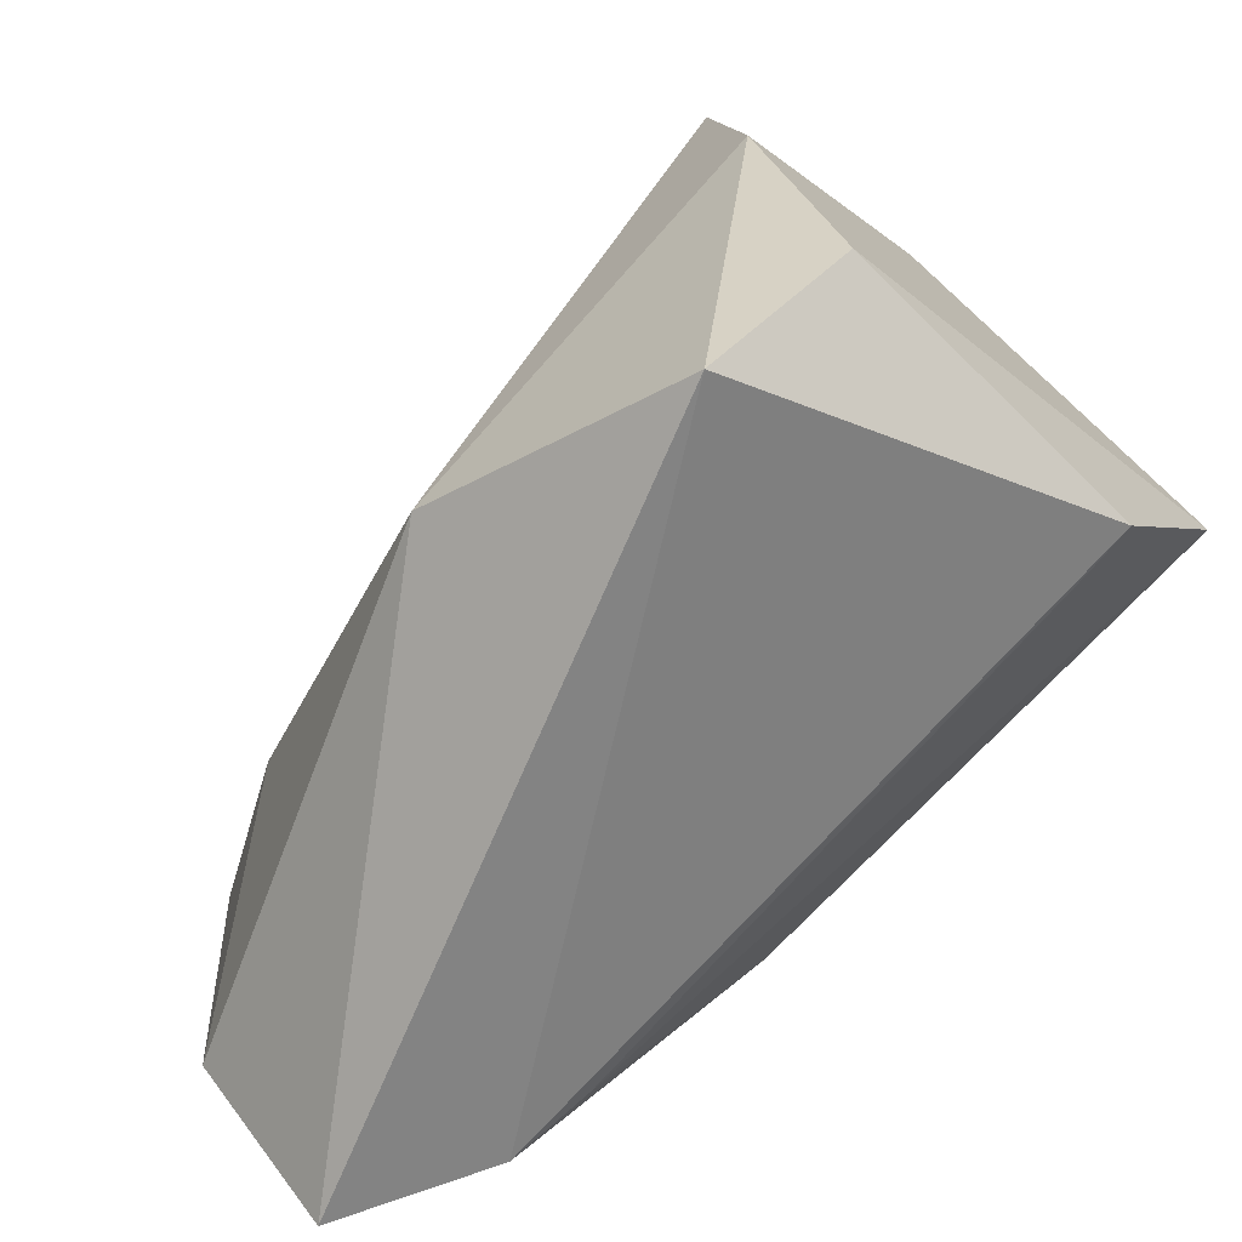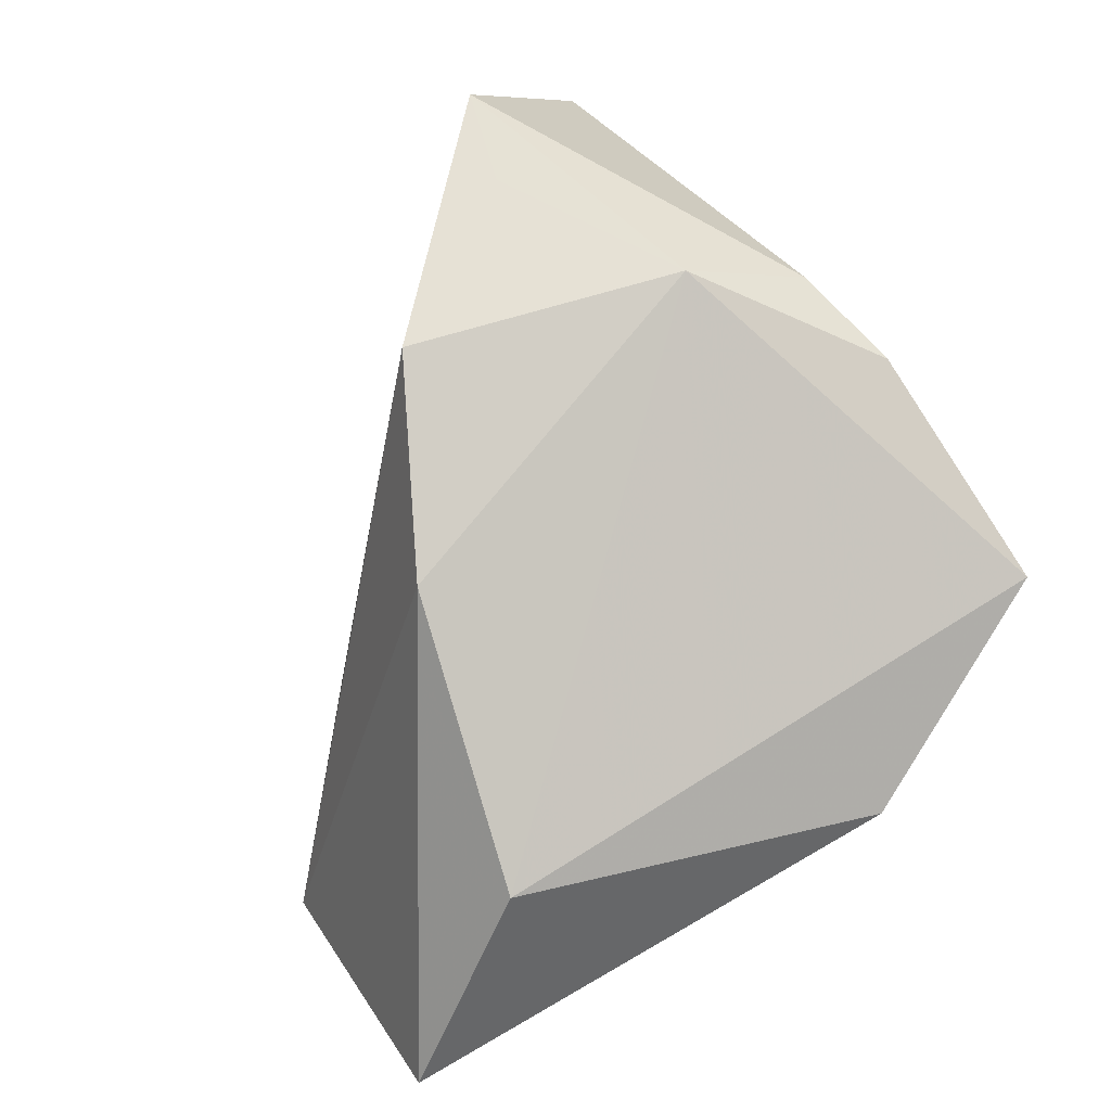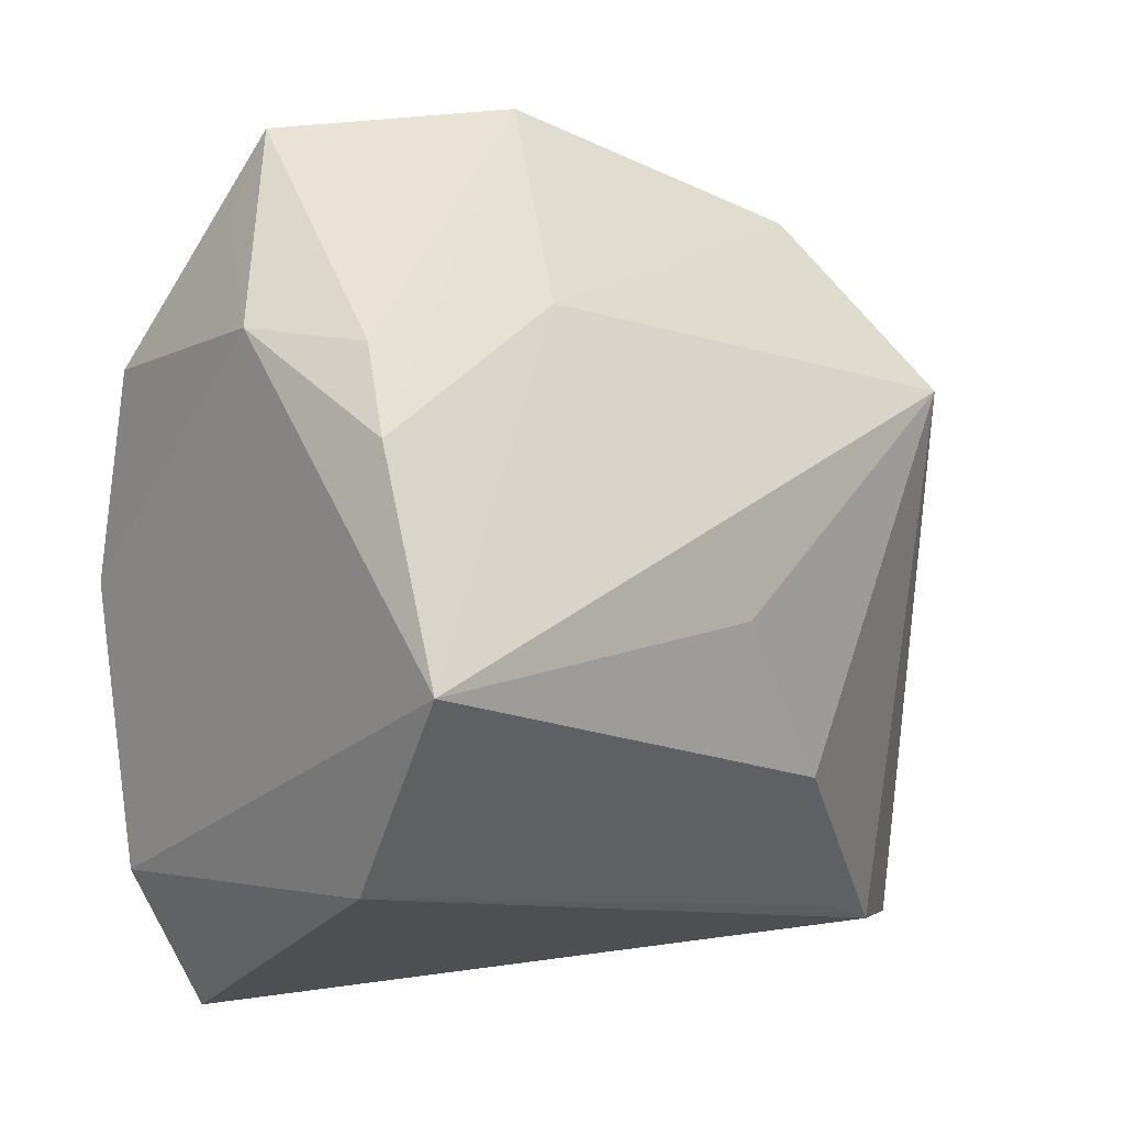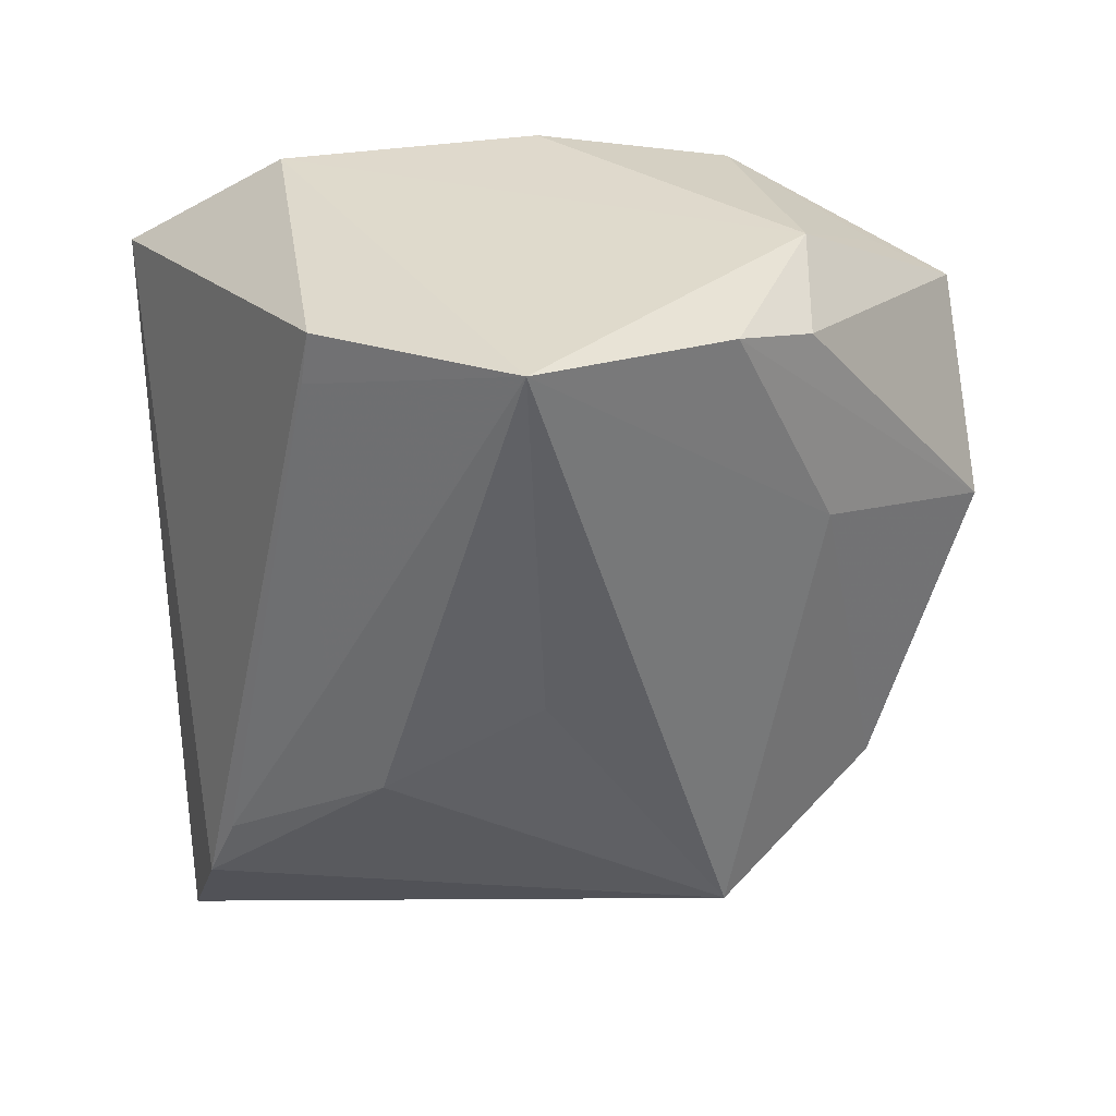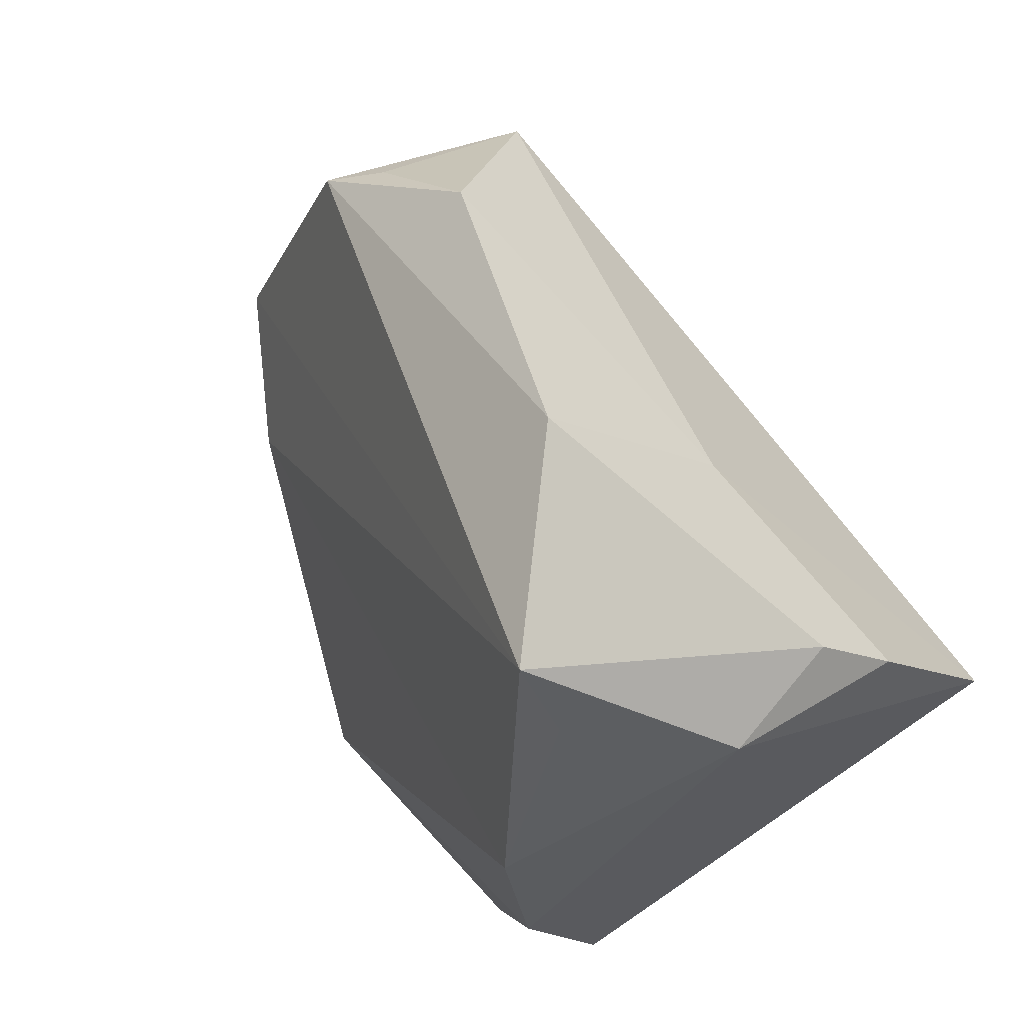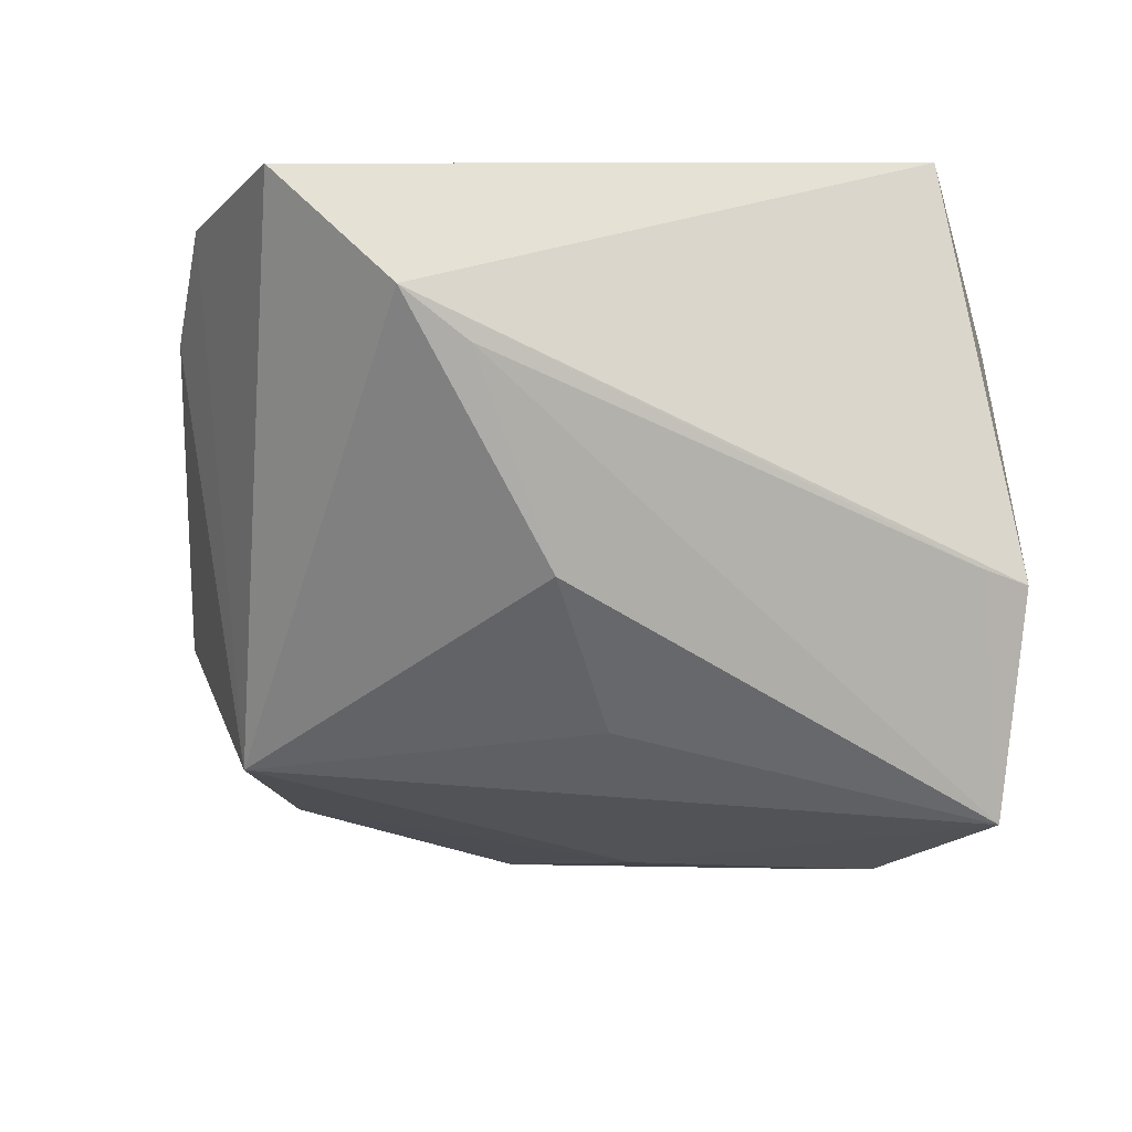
<metadata>
{"format":"obj","ext":"obj","renderer":"f3d","projection":"perspective","resolution":1024,"background":"white","views":[{"elev":-69.2,"azim":39.8,"up":"+Y"},{"elev":3.5,"azim":68.4,"up":"+Y"},{"elev":12.3,"azim":131.6,"up":"+Y"},{"elev":-48.0,"azim":93.6,"up":"+Z"},{"elev":72.4,"azim":51.4,"up":"+Y"},{"elev":-52.7,"azim":-15.9,"up":"+Z"}]}
</metadata>
<code>
v 0.03793 0.03515 0.004246
v -0.01159 -0.01485 -0.02912
v -0.0001914 0.00431 -0.02904
v -0.02809 0.04166 -0.01071
v 0.03614 -0.01888 -0.01576
v 0.0203 0.05298 0.01974
v 0.03563 0.005478 0.03057
v 0.02606 0.04421 0.0191
v 0.001975 0.05491 0.001413
v 0.0398 0.02681 -0.0166
v -0.03706 0.02342 -0.02584
v -0.0262 -0.03505 -0.02077
v 0.0314 0.02778 0.03057
v -0.05014 -0.04413 -0.01178
v 0.03502 0.03483 -0.009981
v -0.0349 -0.03907 -0.01986
v 0.04585 0.005485 -0.02895
v 0.0261 -0.04413 0.02737
v -0.03587 -0.01099 0.01604
v -0.003145 -0.03126 0.03057
v -0.0007972 -0.0205 -0.02384
v -0.04041 0.02915 -0.008681
v -0.04476 0.02649 -0.003553
v 0.01249 0.03664 -0.01341
v -0.05428 -0.01168 0.001853
v 0.04218 -0.01756 -0.01501
v -0.05065 -0.005512 0.006297
v 0.03929 -0.02381 0.02268
v -0.05532 -0.02694 0.001055
f 28 17 1
f 9 23 6
f 26 17 28
f 14 20 29
f 29 11 14
f 11 16 14
f 2 16 11
f 25 11 29
f 25 23 11
f 19 13 6
f 20 13 19
f 29 20 19
f 17 11 24
f 6 1 15
f 15 9 6
f 23 9 4
f 4 24 11
f 9 24 4
f 7 13 20
f 28 1 7
f 1 13 7
f 8 1 6
f 6 13 8
f 8 13 1
f 16 2 12
f 3 11 17
f 17 2 3
f 3 2 11
f 6 23 27
f 27 19 6
f 23 25 27
f 27 25 29
f 29 19 27
f 10 1 17
f 10 15 1
f 17 24 10
f 10 24 9
f 9 15 10
f 11 23 22
f 22 4 11
f 23 4 22
f 20 14 18
f 18 14 16
f 28 7 18
f 18 7 20
f 18 26 28
f 16 26 18
f 5 26 16
f 16 12 5
f 17 26 5
f 21 2 17
f 21 12 2
f 17 5 21
f 21 5 12

</code>
